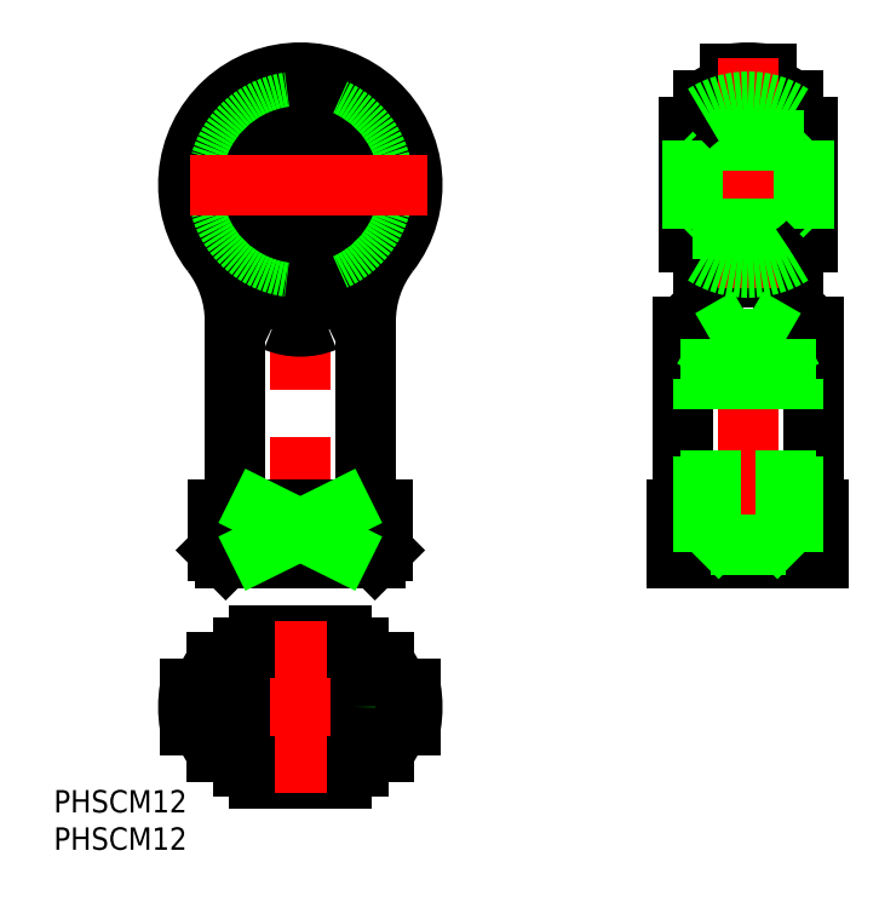
<metadata>
{"format":"dxf","ext":"dxf","renderer":"ezdxf+matplotlib","layout":"modelspace","background":"white","min_lineweight":24,"dpi":150}
</metadata>
<code>
0
SECTION
2
ENTITIES
0
TEXT
8
0
10
-33.04
20
-14.13
30
0
40
3
1
PHSCM12
0
TEXT
8
0
10
-33.04
20
-19.13
30
0
40
3
1
PHSCM12
0
LINE
8
CENTER
10
17
20
0
30
0
11
-17
21
0
31
0
0
LINE
8
CENTER
10
0
20
87
30
0
11
0
21
18
31
0
0
LINE
8
0
10
-5.545
20
21
30
0
11
-5.545
21
26.5
31
0
0
LINE
8
0
10
5.545
20
21
30
0
11
5.545
21
26.5
31
0
0
LINE
8
0
10
-11
20
26.5
30
0
11
-11
21
21
31
0
0
LINE
8
0
10
11
20
21
30
0
11
11
21
26.5
31
0
0
LINE
8
0
10
-10.72
20
2.45
30
0
11
-14.8
21
2.45
31
0
0
LINE
8
0
10
-10.72
20
-2.45
30
0
11
-14.8
21
-2.45
31
0
0
ARC
8
0
10
0
20
-1.847e-13
30
0
40
15
50
170.6
51
189.4
0
LINE
8
0
10
10
20
20
30
0
11
-10
21
20
31
0
0
ARC
8
0
10
0
20
0
30
0
40
11
50
300.3
51
59.73
0
ARC
8
0
10
0
20
0
30
0
40
10
50
288.2
51
71.81
0
LINE
8
0
10
5.545
20
21
30
0
11
11
21
21
31
0
0
ARC
8
0
10
0
20
0
30
0
40
11
50
120.3
51
239.7
0
ARC
8
0
10
0
20
0
30
0
40
10
50
108.2
51
251.8
0
ARC
8
0
10
-2.57
20
-0.8127
30
0
40
11
50
141.7
51
157.6
0
LINE
8
0
10
-5.545
20
-9.5
30
0
11
5.545
21
-9.5
31
0
0
ARC
8
0
10
-14.13
20
-3.95
30
0
40
1.5
50
22.4
51
90
0
ARC
8
0
10
-2.57
20
0.8127
30
0
40
11
50
202.4
51
218.3
0
LINE
8
0
10
-9.22
20
-6
30
0
11
-11.21
21
-6
31
0
0
ARC
8
0
10
-14.13
20
3.95
30
0
40
1.5
50
270
51
337.6
0
LINE
8
0
10
5.545
20
9.5
30
0
11
-5.545
21
9.5
31
0
0
ARC
8
0
10
1.888
20
35.57
30
0
40
16.36
50
243
51
252.2
0
LINE
8
0
10
-9.22
20
6
30
0
11
-11.21
21
6
31
0
0
LINE
8
0
10
-11
20
21
30
0
11
-5.545
21
21
31
0
0
LINE
8
0
10
-11
20
21
30
0
11
-10
21
20
31
0
0
ARC
8
0
10
-1.888
20
35.57
30
0
40
16.36
50
287.8
51
297
0
ARC
8
0
10
2.57
20
-0.8127
30
0
40
11
50
22.4
51
38.27
0
ARC
8
0
10
14.13
20
-3.95
30
0
40
1.5
50
90
51
157.6
0
ARC
8
0
10
2.57
20
0.8127
30
0
40
11
50
321.7
51
337.6
0
LINE
8
0
10
11.21
20
-6
30
0
11
9.22
21
-6
31
0
0
LINE
8
0
10
14.8
20
-2.45
30
0
11
10.72
21
-2.45
31
0
0
LINE
8
0
10
14.8
20
2.45
30
0
11
10.72
21
2.45
31
0
0
ARC
8
0
10
14.13
20
3.95
30
0
40
1.5
50
202.4
51
270
0
ARC
8
0
10
0
20
-1.847e-13
30
0
40
15
50
350.6
51
9.4
0
LINE
8
0
10
11.21
20
6
30
0
11
9.22
21
6
31
0
0
LINE
8
0
10
10
20
20
30
0
11
11
21
21
31
0
0
ARC
8
0
10
1.4e-14
20
70
30
0
40
14.8
50
321.7
51
218.3
0
ARC
8
0
10
1.4e-14
20
70
30
0
40
15
50
322.3
51
217.7
0
ARC
8
0
10
1.4e-14
20
70
30
0
40
15.7
50
231.9
51
308.1
0
ARC
8
0
10
2.248
20
63.91
30
0
40
13.48
50
207.7
51
245.2
0
ARC
8
0
10
-2.512
20
64.19
30
0
40
13.84
50
295.3
51
331.8
0
ARC
8
0
10
-23.75
20
51.67
30
0
40
15
50
0
51
37.66
0
ARC
8
0
10
23.75
20
51.67
30
0
40
15
50
142.3
51
180
0
LINE
8
0
10
-11
20
26.5
30
0
11
11
21
26.5
31
0
0
LINE
8
0
10
-8.75
20
51.67
30
0
11
-8.75
21
28.75
31
0
0
ARC
8
0
10
1.4e-14
20
59.94
30
0
40
8.939
50
247.7
51
292.3
0
LINE
8
0
10
8.75
20
28.75
30
0
11
8.75
21
51.67
31
0
0
CIRCLE
8
0
10
1.4e-14
20
70
30
0
40
13.08
0
CIRCLE
8
0
10
1.4e-14
20
70
30
0
40
11.21
0
ARC
8
0
10
-23.52
20
51.44
30
0
40
15.17
50
24.15
51
38.28
0
ARC
8
0
10
23.52
20
51.44
30
0
40
15.17
50
141.7
51
155.9
0
LINE
8
0
10
69.5
20
20
30
0
11
69.5
21
26.5
31
0
0
LINE
8
0
10
50.5
20
20
30
0
11
50.5
21
26.5
31
0
0
LINE
8
0
10
69.5
20
20
30
0
11
50.5
21
20
31
0
0
LINE
8
0
10
50.5
20
21
30
0
11
69.5
21
21
31
0
0
ARC
8
0
10
4.205
20
102.2
30
0
40
69.49
50
313.4
51
320.1
0
ARC
8
0
10
118.8
20
105
30
0
40
73.61
50
220
51
226.4
0
LINE
8
0
10
50.5
20
26.5
30
0
11
69.5
21
26.5
31
0
0
LINE
8
0
10
51.25
20
51
30
0
11
51.25
21
27.25
31
0
0
ARC
8
0
10
290.2
20
-192.9
30
0
40
341.4
50
134.3
51
134.4
0
LINE
8
0
10
68.75
20
27.25
30
0
11
68.75
21
51
31
0
0
ARC
8
0
10
-170.2
20
-192.9
30
0
40
341.4
50
45.58
51
45.74
0
ARC
8
0
10
60
20
70
30
0
40
15
50
80.6
51
99.4
0
LINE
8
0
10
57.55
20
84.8
30
0
11
57.55
21
57.64
31
0
0
LINE
8
0
10
54
20
81.21
30
0
11
54
21
58.79
31
0
0
ARC
8
0
10
60.81
20
67.43
30
0
40
11
50
231.7
51
247.6
0
ARC
8
0
10
56.05
20
55.87
30
0
40
1.5
50
49.68
51
67.6
0
ARC
8
0
10
60.81
20
72.57
30
0
40
11
50
112.4
51
128.3
0
ARC
8
0
10
56.05
20
84.13
30
0
40
1.5
50
292.4
51
0
0
LINE
8
0
10
62.45
20
84.8
30
0
11
62.45
21
57.64
31
0
0
LINE
8
0
10
66
20
81.21
30
0
11
66
21
58.79
31
0
0
ARC
8
0
10
59.19
20
67.43
30
0
40
11
50
292.4
51
308.3
0
ARC
8
0
10
63.95
20
55.87
30
0
40
1.5
50
112.4
51
130.2
0
ARC
8
0
10
59.19
20
72.57
30
0
40
11
50
51.73
51
67.6
0
ARC
8
0
10
63.95
20
84.13
30
0
40
1.5
50
180
51
247.6
0
LINE
8
CENTER
10
70
20
70
30
0
11
50
21
70
31
0
0
LINE
8
CENTER
10
60
20
18
30
0
11
60
21
87
31
0
0
CIRCLE
8
0
10
0
20
0
30
0
40
6
0
CIRCLE
8
0
10
0
20
0
30
0
40
5.053
0
ARC
8
0
10
-11
20
28.75
30
0
40
2.25
50
270
51
0
0
ARC
8
0
10
11
20
28.75
30
0
40
2.25
50
180
51
270
0
ARC
8
0
10
50.5
20
27.25
30
0
40
0.75
50
270
51
0
0
ARC
8
0
10
69.5
20
27.25
30
0
40
0.75
50
180
51
270
0
LINE
8
0
10
54.95
20
21.75
30
0
11
54.95
21
49.25
31
0
0
LINE
8
0
10
54
20
20.8
30
0
11
54
21
44
31
0
0
LINE
8
0
10
66
20
20.8
30
0
11
66
21
44
31
0
0
LINE
8
0
10
65.05
20
21.75
30
0
11
65.05
21
49.25
31
0
0
LINE
8
0
10
65.05
20
49.25
30
0
11
60
21
52.17
31
0
0
LINE
8
0
10
66
20
44
30
0
11
54
21
44
31
0
0
LINE
8
0
10
65.05
20
49.25
30
0
11
54.95
21
49.25
31
0
0
LINE
8
0
10
54
20
44
30
0
11
54.95
21
45.64
31
0
0
LINE
8
0
10
54.95
20
49.25
30
0
11
60
21
52.17
31
0
0
LINE
8
0
10
66
20
44
30
0
11
65.05
21
45.64
31
0
0
CIRCLE
8
0
10
0
20
0
30
0
40
6.803
0
LINE
8
0
10
65.05
20
21.75
30
0
11
54.95
21
21.75
31
0
0
LINE
8
0
10
54.95
20
21.75
30
0
11
53.2
21
20
31
0
0
LINE
8
0
10
65.05
20
21.75
30
0
11
66.8
21
20
31
0
0
ARC
8
0
10
60
20
70
30
0
40
11.11
50
43.95
51
57.32
0
LINE
8
0
10
68
20
77.71
30
0
11
68
21
62.29
31
0
0
LINE
8
0
10
52
20
77.71
30
0
11
52
21
62.29
31
0
0
ARC
8
0
10
60
20
70
30
0
40
11.11
50
224
51
237.3
0
CIRCLE
8
0
10
1.4e-14
20
70
30
0
40
7.713
0
CIRCLE
8
0
10
0
20
70
30
0
40
9.353
0
CIRCLE
8
0
10
0
20
70
30
0
40
11.11
0
CIRCLE
8
0
10
1.4e-14
20
70
30
0
40
6
0
CIRCLE
8
0
10
1.4e-14
20
70
30
0
40
6.5
0
LINE
8
0
10
52.5
20
64
30
0
11
52
21
63.5
31
0
0
LINE
8
0
10
52.5
20
76
30
0
11
52
21
76.5
31
0
0
LINE
8
0
10
67.5
20
76
30
0
11
68
21
76.5
31
0
0
LINE
8
0
10
67.5
20
64
30
0
11
68
21
63.5
31
0
0
LINE
8
0
10
52.5
20
76
30
0
11
52.5
21
64
31
0
0
LINE
8
0
10
52.5
20
64
30
0
11
67.5
21
64
31
0
0
LINE
8
0
10
67.5
20
64
30
0
11
67.5
21
76
31
0
0
LINE
8
0
10
67.5
20
76
30
0
11
52.5
21
76
31
0
0
ARC
8
0
10
60
20
70
30
0
40
11.11
50
122.7
51
136
0
ARC
8
0
10
60
20
70
30
0
40
11.11
50
57.32
51
122.7
0
ARC
8
0
10
60
20
70
30
0
40
11.11
50
237.3
51
302.7
0
ARC
8
0
10
60
20
70
30
0
40
11.11
50
302.7
51
316
0
LINE
8
CENTER
10
17
20
70
30
0
11
-17
21
70
31
0
0
LINE
8
CENTER
10
0
20
11.5
30
0
11
0
21
-11.5
31
0
0
LINE
8
0
10
-5.545
20
26.5
30
0
11
5.545
21
21
31
0
0
LINE
8
0
10
5.545
20
26.5
30
0
11
-5.545
21
21
31
0
0
LINE
8
0
10
-7.713
20
-8
30
0
11
-7.55
21
-8
31
0
0
ARC
8
0
10
0
20
0
30
0
40
11.11
50
314
51
327.3
0
LINE
8
0
10
-7.713
20
8
30
0
11
-7.55
21
8
31
0
0
ARC
8
0
10
0
20
0
30
0
40
11.11
50
32.68
51
46.05
0
ARC
8
0
10
0
20
0
30
0
40
11.11
50
134
51
147.3
0
ARC
8
0
10
0
20
0
30
0
40
11.11
50
212.7
51
226
0
LINE
8
0
10
7.55
20
8
30
0
11
7.713
21
8
31
0
0
LINE
8
0
10
7.55
20
-8
30
0
11
7.713
21
-8
31
0
0
ENDSEC
0
EOF

</code>
